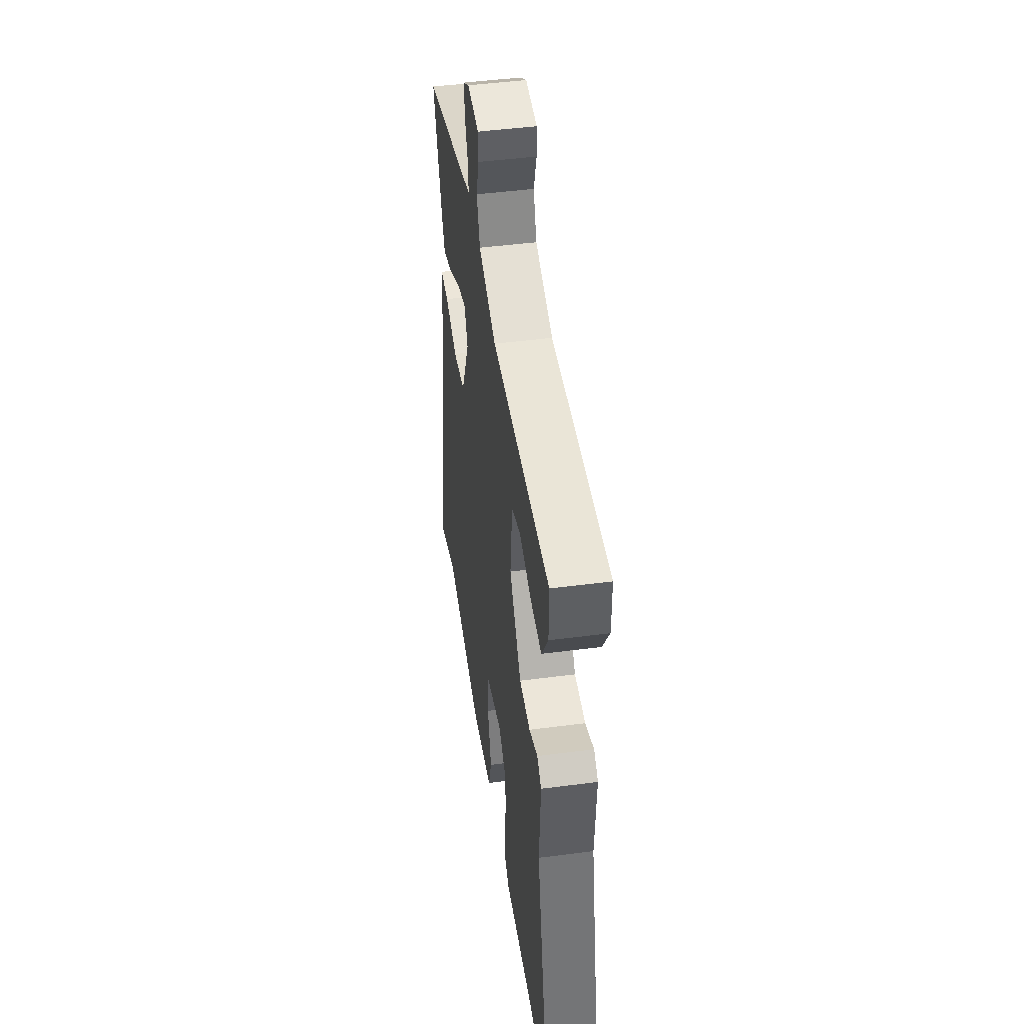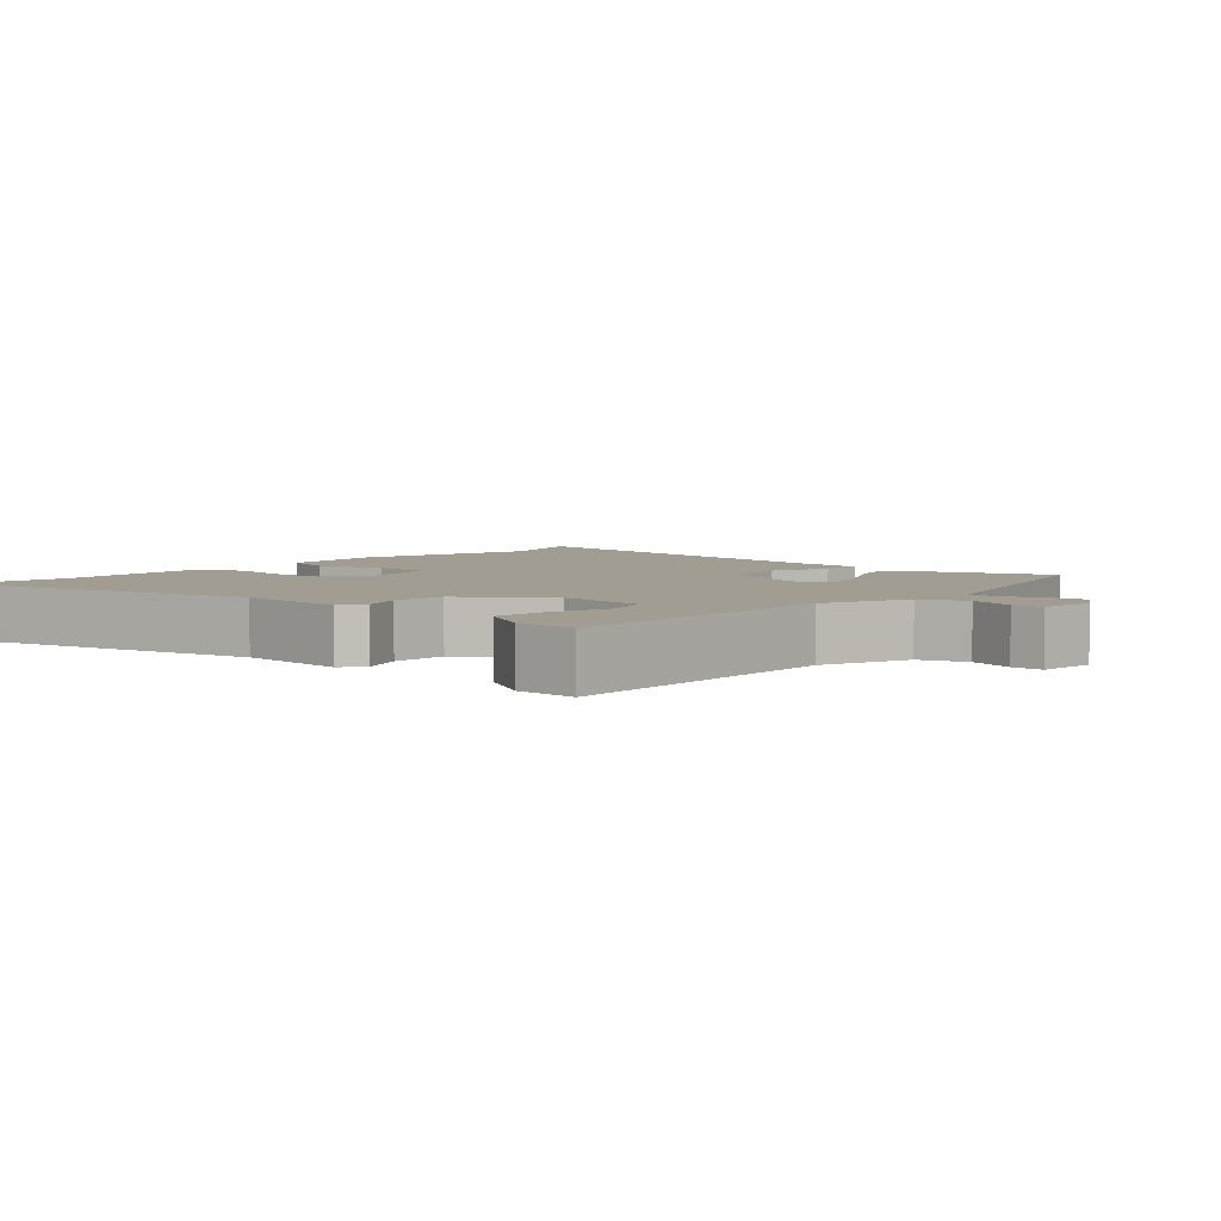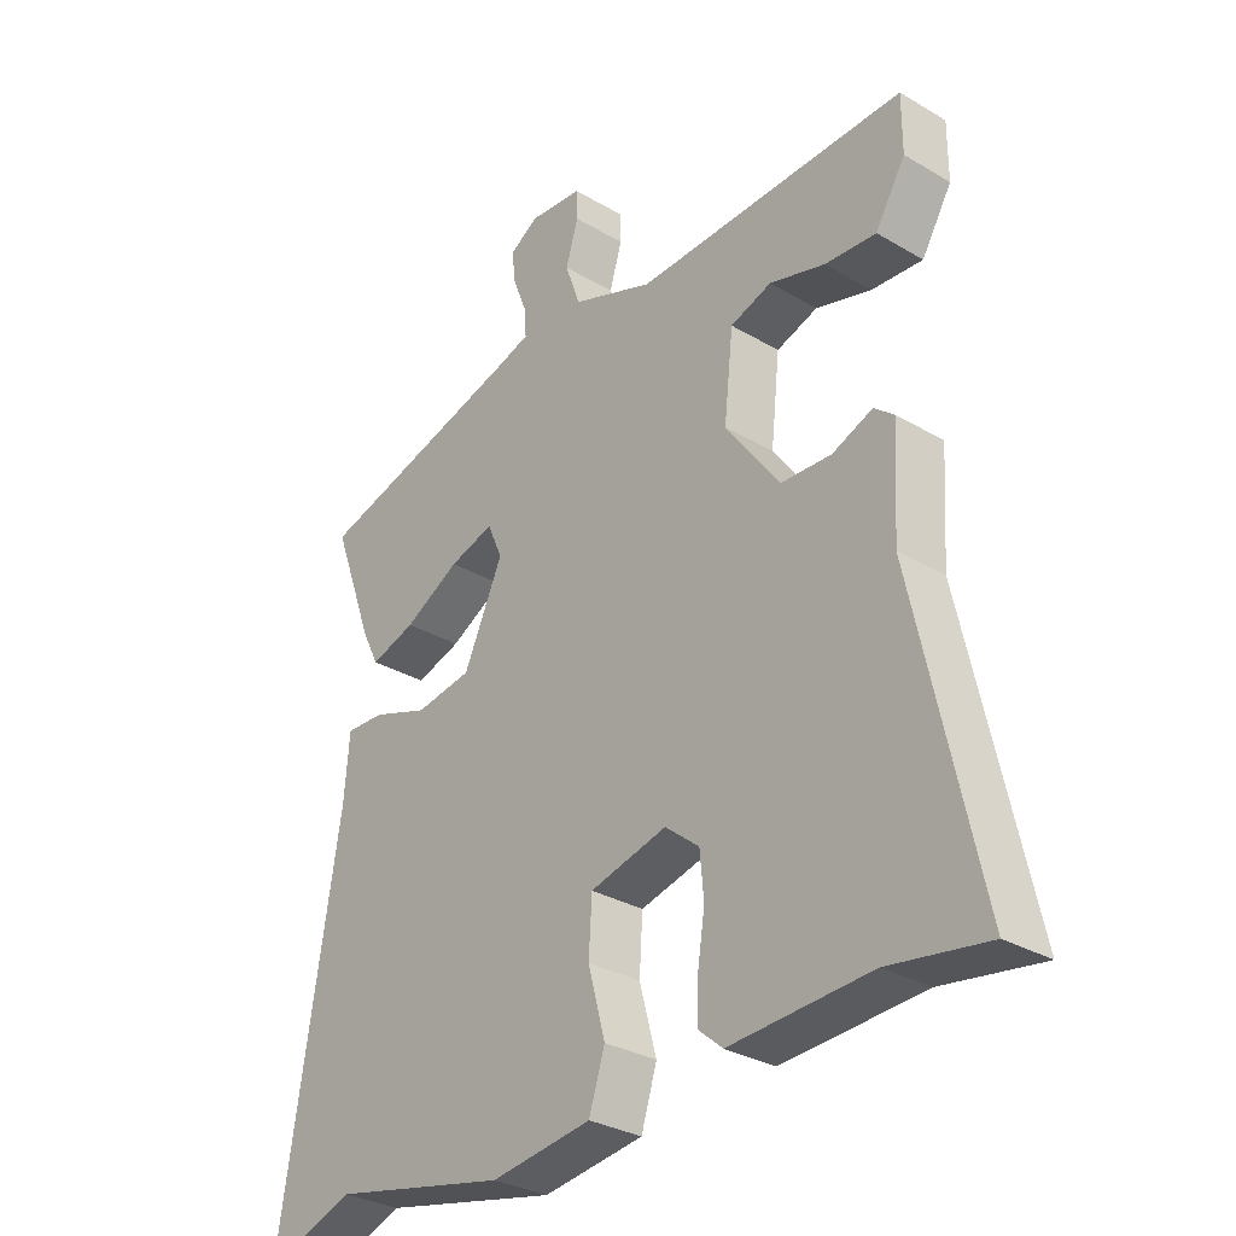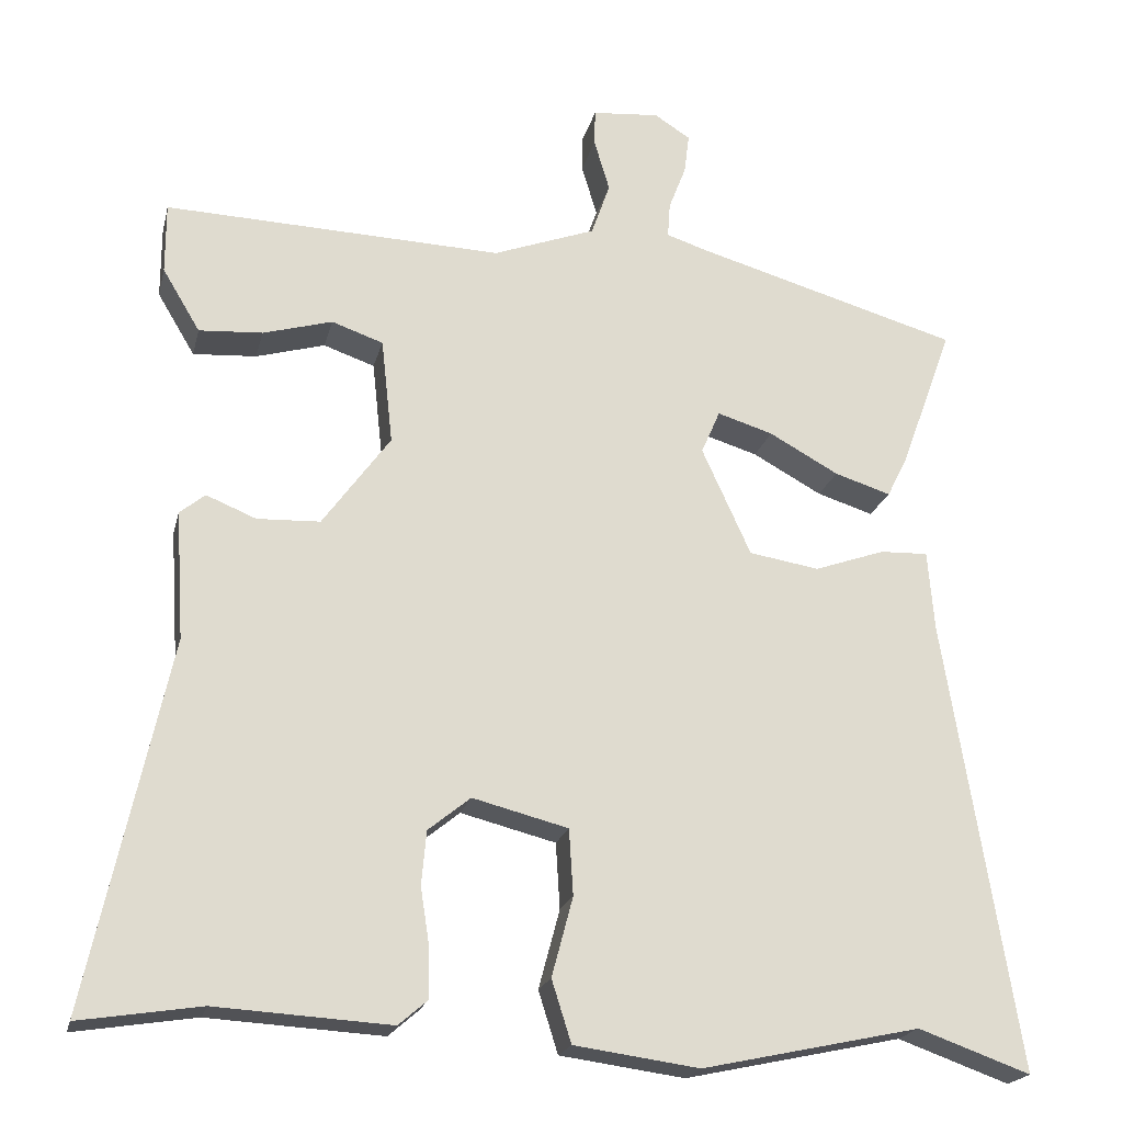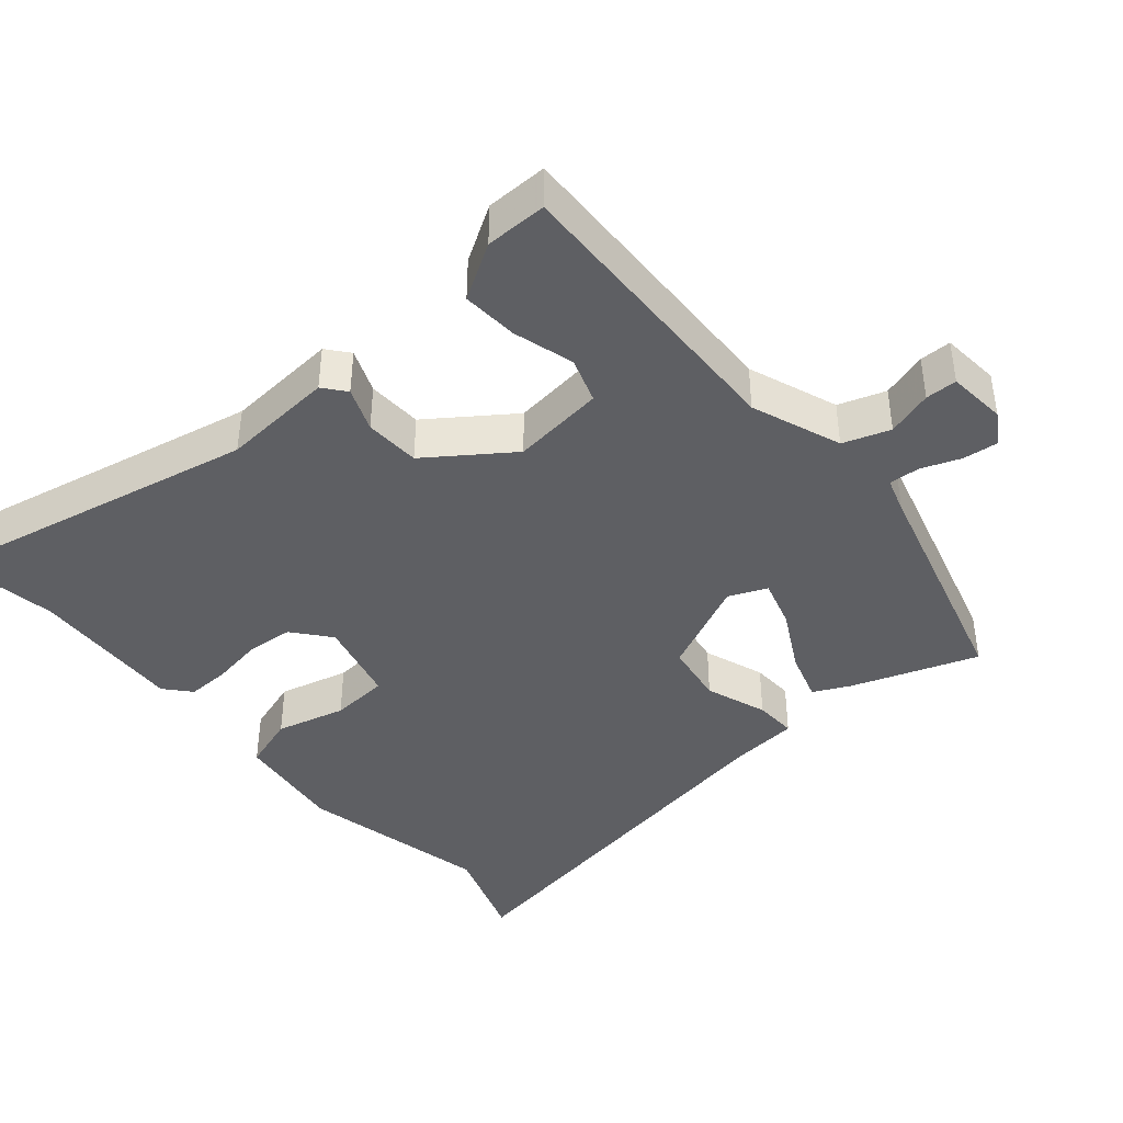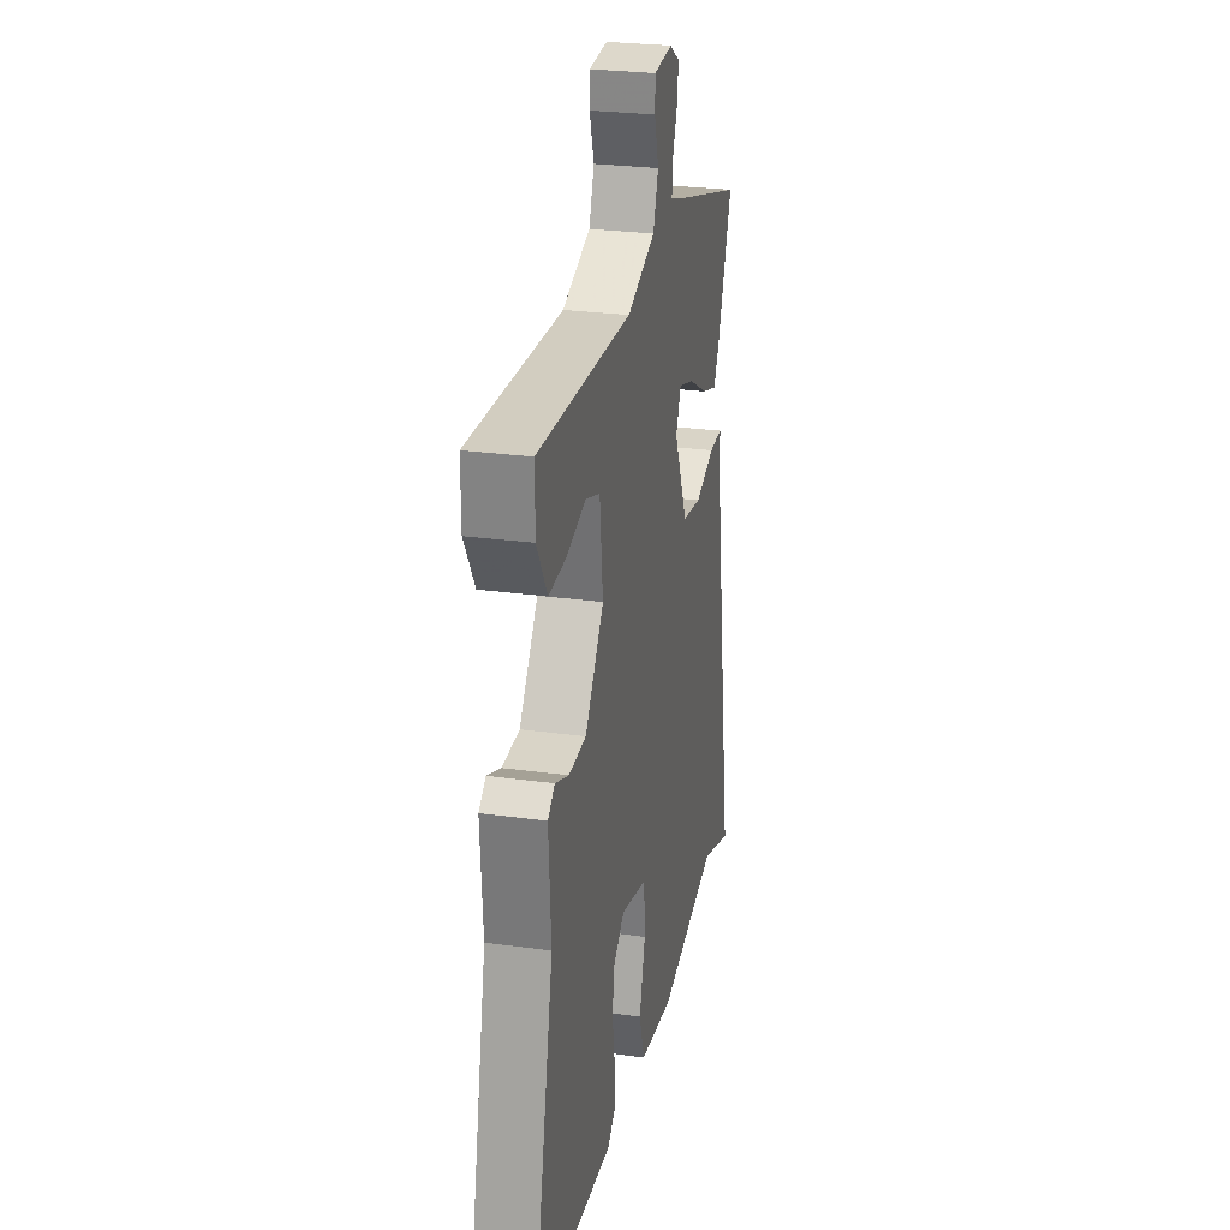
<metadata>
{"format":"obj","ext":"obj","renderer":"f3d","projection":"perspective","resolution":1024,"background":"white","views":[{"elev":46.4,"azim":-98.5,"up":"+Z"},{"elev":4.6,"azim":-47.9,"up":"+Y"},{"elev":-30.8,"azim":-130.4,"up":"+Z"},{"elev":-20.4,"azim":-12.9,"up":"+Z"},{"elev":-41.7,"azim":-49.1,"up":"+Y"},{"elev":26.6,"azim":-77.8,"up":"+Z"}]}
</metadata>
<code>
v 0.516 0.07 0.427
v 0.452 0.07 0.252
v 0.427 0.07 0.202
v 0.358 0.07 0.224
v 0.273 0.07 0.271
v 0.205 0.07 0.292
v 0.182 0.07 0.239
v 0.242 0.07 0.107
v 0.328 0.07 0.093
v 0.414 0.07 0.123
v 0.473 0.07 0.125
v 0.481 0.07 0.027
v 0.57 0.07 -0.525
v 0.433 0.07 -0.476
v 0.166 0.07 -0.533
v 0.013 0.07 -0.512
v -0.011 0.07 -0.436
v 0.015 0.07 -0.339
v 0.01 0.07 -0.258
v -0.107 0.07 -0.228
v -0.159 0.07 -0.27
v -0.165 0.07 -0.336
v -0.154 0.07 -0.407
v -0.153 0.07 -0.467
v -0.189 0.07 -0.498
v -0.403 0.07 -0.485
v -0.552 0.07 -0.508
v -0.454 0.07 -0.058
v -0.464 0.07 0.099
v -0.433 0.07 0.124
v -0.372 0.07 0.099
v -0.295 0.07 0.102
v -0.212 0.07 0.216
v -0.226 0.07 0.345
v -0.289 0.07 0.367
v -0.374 0.07 0.343
v -0.452 0.07 0.338
v -0.498 0.07 0.415
v -0.498 0.07 0.501
v -0.084 0.07 0.485
v 0.041 0.07 0.531
v 0.064 0.07 0.596
v 0.045 0.07 0.66
v 0.046 0.07 0.704
v 0.128 0.07 0.711
v 0.172 0.07 0.683
v 0.166 0.07 0.634
v 0.145 0.07 0.58
v 0.142 0.07 0.537
v 0.191 0.07 0.521
v 0.516 0 0.427
v 0.452 0 0.252
v 0.427 0 0.202
v 0.358 0 0.224
v 0.273 0 0.271
v 0.205 0 0.292
v 0.182 0 0.239
v 0.242 0 0.107
v 0.328 0 0.093
v 0.414 0 0.123
v 0.473 0 0.125
v 0.481 0 0.027
v 0.57 0 -0.525
v 0.433 0 -0.476
v 0.166 0 -0.533
v 0.013 0 -0.512
v -0.011 0 -0.436
v 0.015 0 -0.339
v 0.01 0 -0.258
v -0.107 0 -0.228
v -0.159 0 -0.27
v -0.165 0 -0.336
v -0.154 0 -0.407
v -0.153 0 -0.467
v -0.189 0 -0.498
v -0.403 0 -0.485
v -0.552 0 -0.508
v -0.454 0 -0.058
v -0.464 0 0.099
v -0.433 0 0.124
v -0.372 0 0.099
v -0.295 0 0.102
v -0.212 0 0.216
v -0.226 0 0.345
v -0.289 0 0.367
v -0.374 0 0.343
v -0.452 0 0.338
v -0.498 0 0.415
v -0.498 0 0.501
v -0.084 0 0.485
v 0.041 0 0.531
v 0.064 0 0.596
v 0.045 0 0.66
v 0.046 0 0.704
v 0.128 0 0.711
v 0.172 0 0.683
v 0.166 0 0.634
v 0.145 0 0.58
v 0.142 0 0.537
v 0.191 0 0.521
f 46 47 48
f 45 46 48
f 44 45 48
f 43 44 48
f 42 43 48
f 41 42 48 49
f 40 41 49 50
f 38 39 40
f 37 38 40
f 36 37 40
f 35 36 40
f 40 50 1
f 35 40 1
f 34 35 1
f 28 29 30 31
f 28 31 32
f 27 28 32
f 26 27 32
f 25 26 32
f 24 25 32
f 23 24 32
f 22 23 32
f 21 22 32 33
f 16 17 18
f 15 16 18
f 14 15 18
f 14 18 19
f 12 13 14 19
f 12 19 20
f 11 12 20
f 10 11 20
f 9 10 20
f 3 4 5
f 2 3 5
f 1 2 5
f 1 5 6
f 34 1 6
f 34 6 7
f 33 34 7
f 21 33 7
f 20 21 7
f 8 9 20
f 7 8 20
f 98 97 96
f 98 96 95
f 98 95 94
f 98 94 93
f 98 93 92
f 99 98 92 91
f 100 99 91 90
f 90 89 88
f 90 88 87
f 90 87 86
f 90 86 85
f 51 100 90
f 51 90 85
f 51 85 84
f 81 80 79 78
f 82 81 78
f 82 78 77
f 82 77 76
f 82 76 75
f 82 75 74
f 82 74 73
f 82 73 72
f 83 82 72 71
f 68 67 66
f 68 66 65
f 68 65 64
f 69 68 64
f 69 64 63 62
f 70 69 62
f 70 62 61
f 70 61 60
f 70 60 59
f 55 54 53
f 55 53 52
f 55 52 51
f 56 55 51
f 56 51 84
f 57 56 84
f 57 84 83
f 57 83 71
f 57 71 70
f 70 59 58
f 70 58 57
f 1 51 52 2
f 2 52 53 3
f 3 53 54 4
f 4 54 55 5
f 5 55 56 6
f 6 56 57 7
f 7 57 58 8
f 8 58 59 9
f 9 59 60 10
f 10 60 61 11
f 11 61 62 12
f 12 62 63 13
f 13 63 64 14
f 14 64 65 15
f 15 65 66 16
f 16 66 67 17
f 17 67 68 18
f 18 68 69 19
f 19 69 70 20
f 20 70 71 21
f 21 71 72 22
f 22 72 73 23
f 23 73 74 24
f 24 74 75 25
f 25 75 76 26
f 26 76 77 27
f 27 77 78 28
f 28 78 79 29
f 29 79 80 30
f 30 80 81 31
f 31 81 82 32
f 32 82 83 33
f 33 83 84 34
f 34 84 85 35
f 35 85 86 36
f 36 86 87 37
f 37 87 88 38
f 38 88 89 39
f 39 89 90 40
f 40 90 91 41
f 41 91 92 42
f 42 92 93 43
f 43 93 94 44
f 44 94 95 45
f 45 95 96 46
f 46 96 97 47
f 47 97 98 48
f 48 98 99 49
f 49 99 100 50
f 50 100 51 1

</code>
